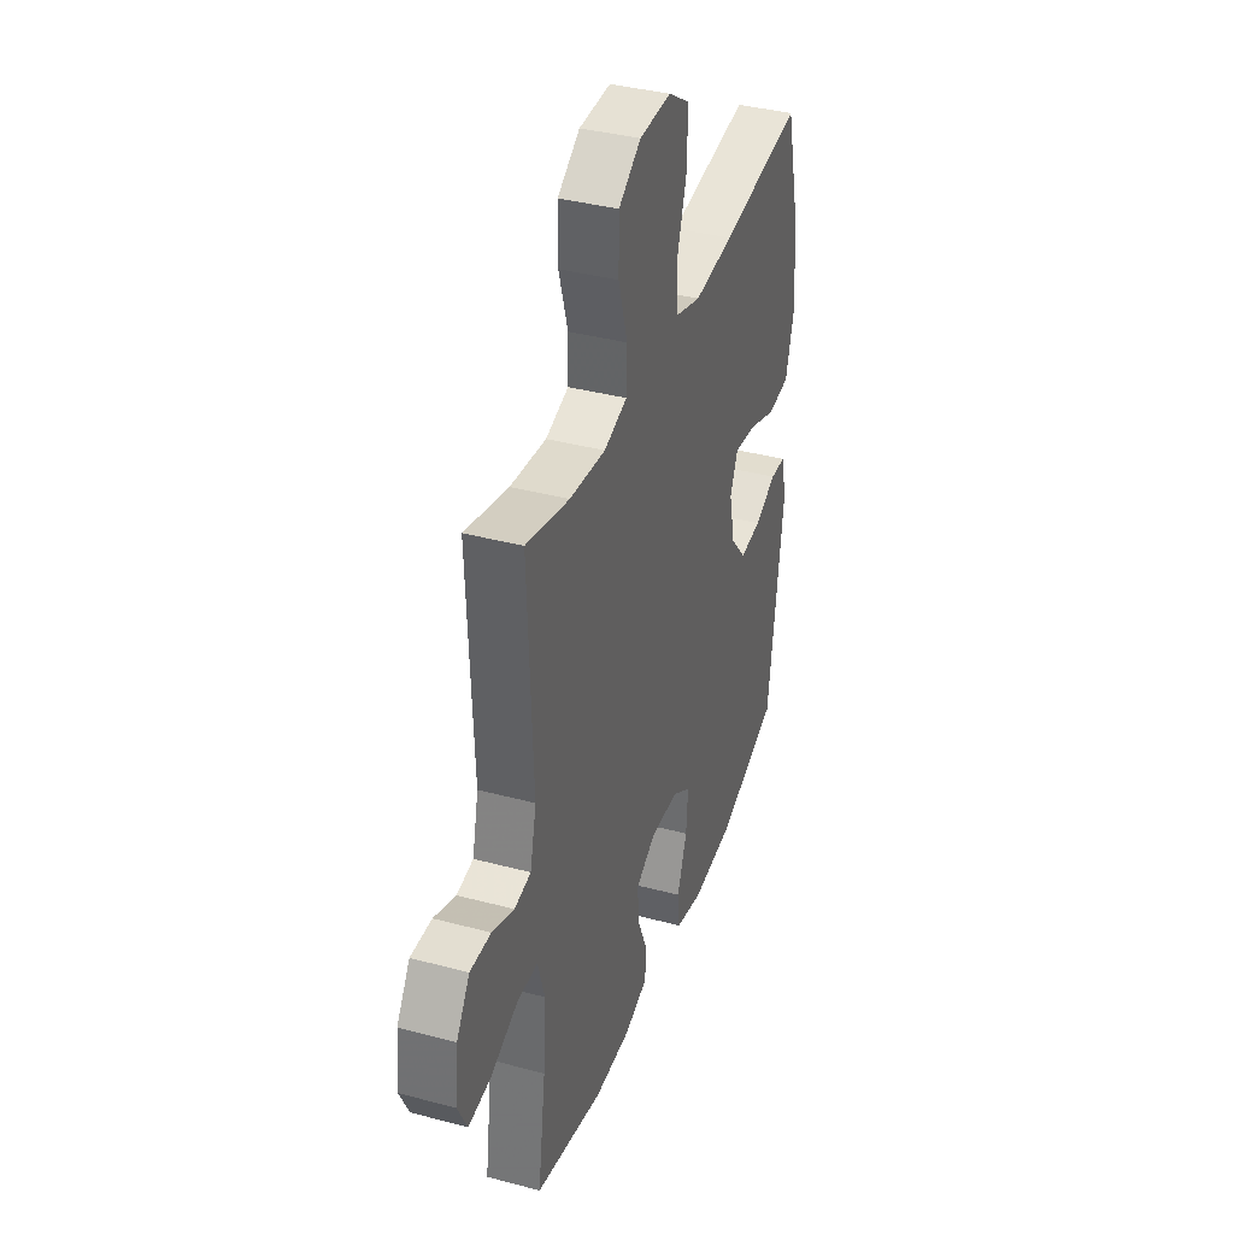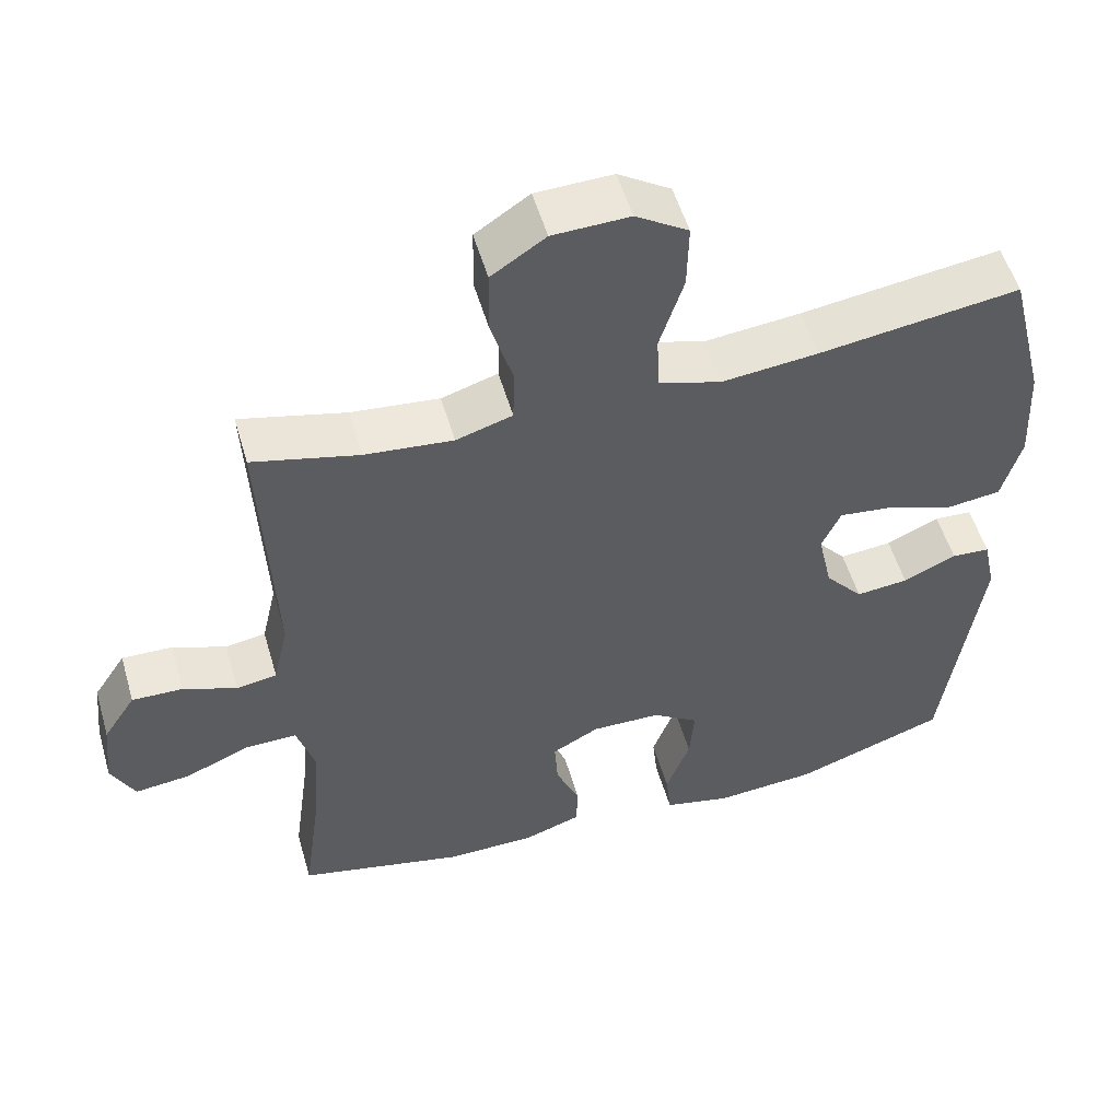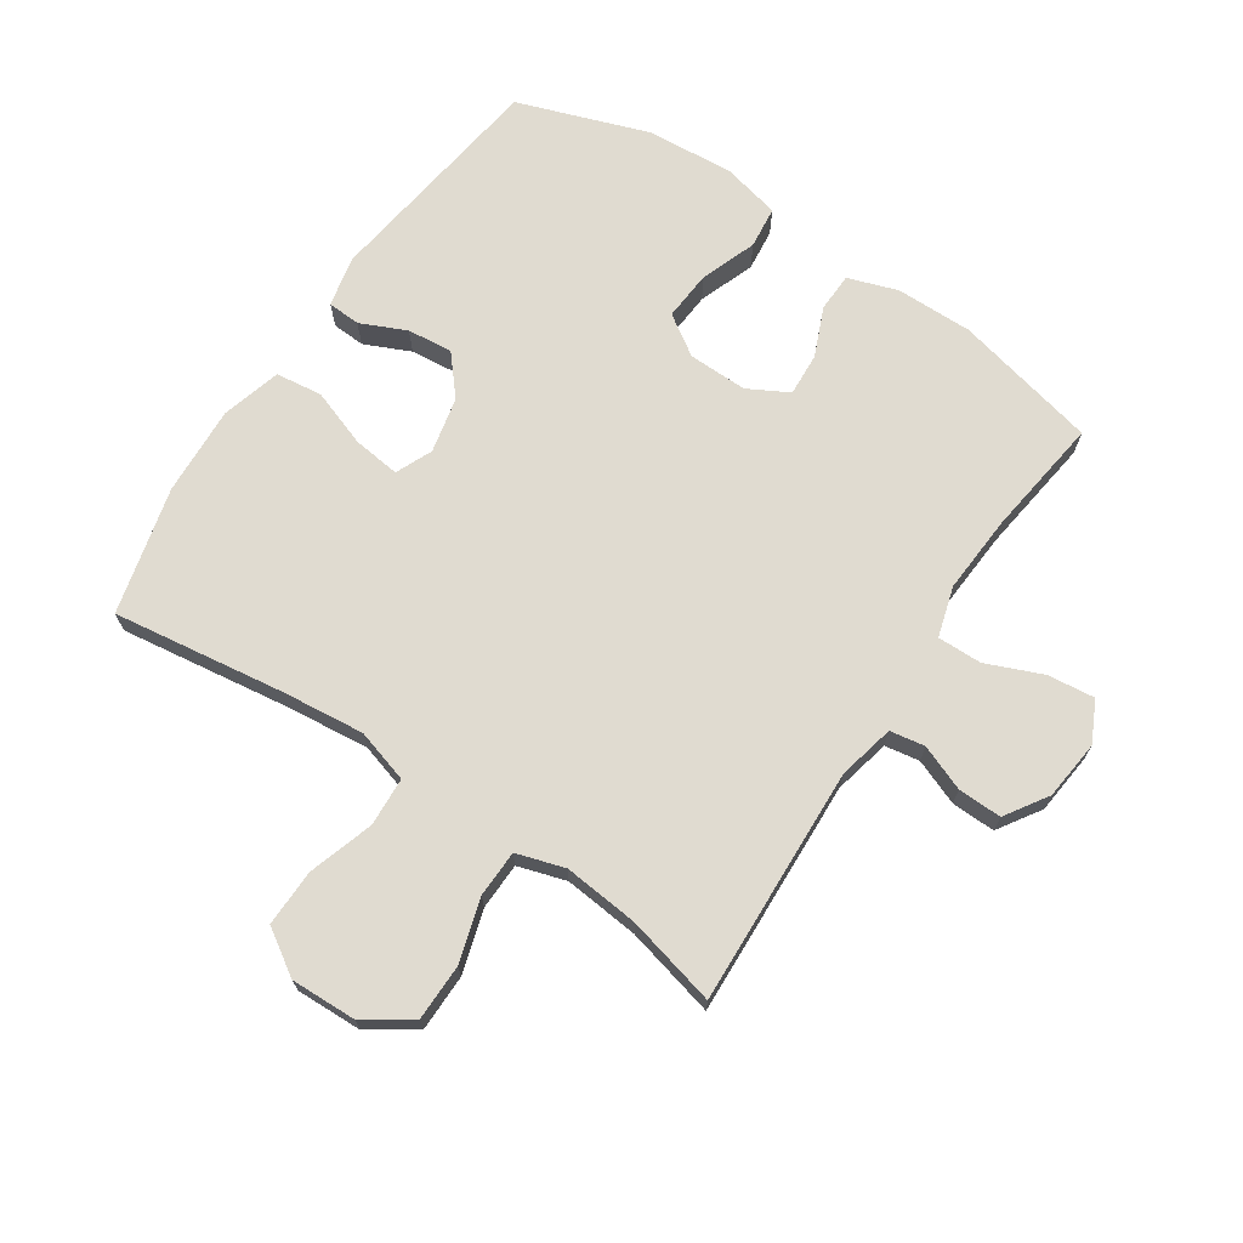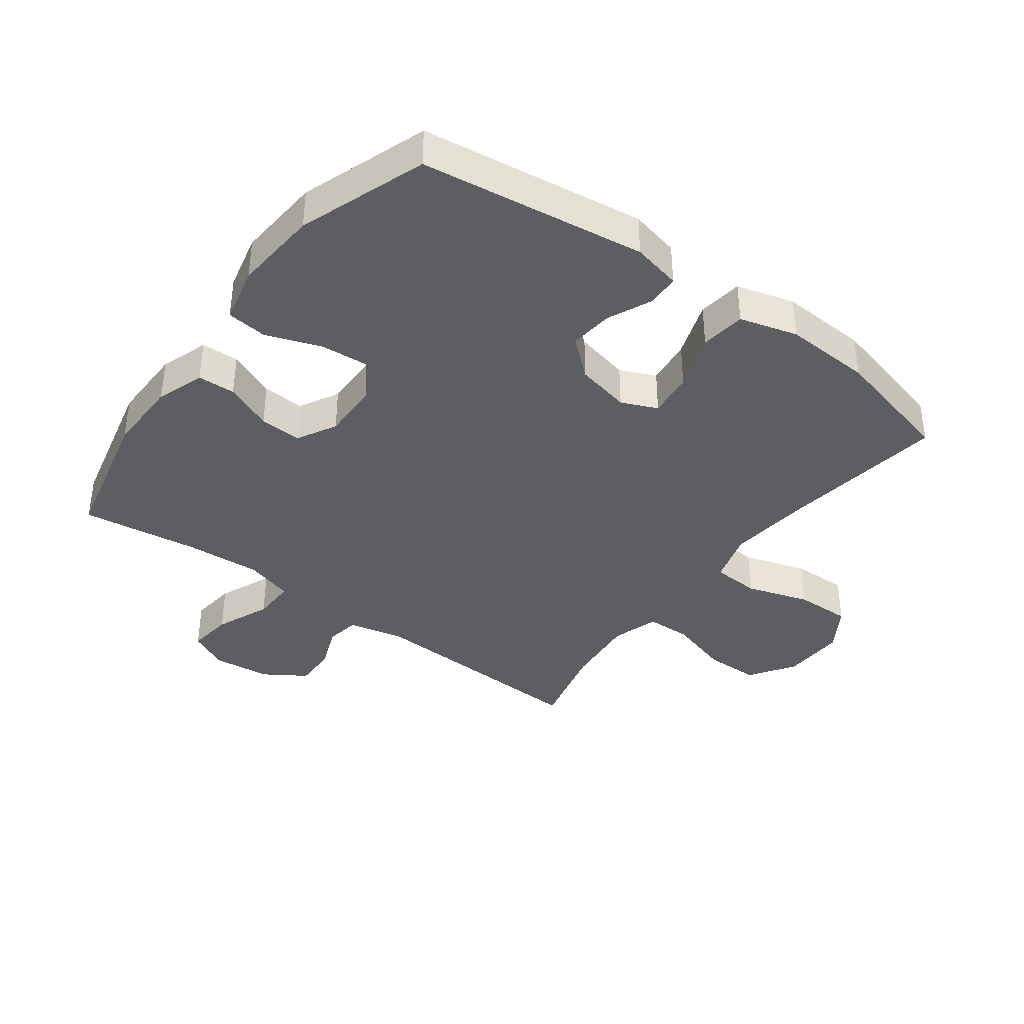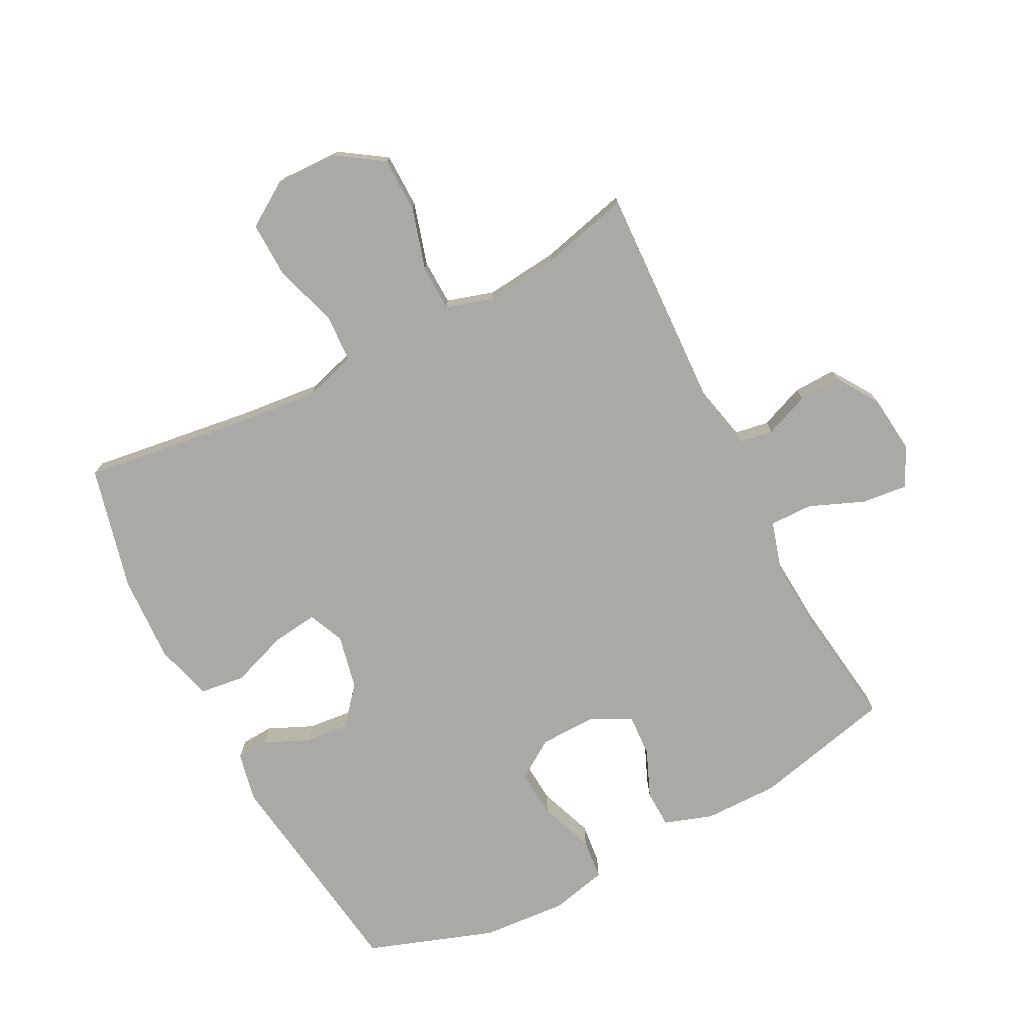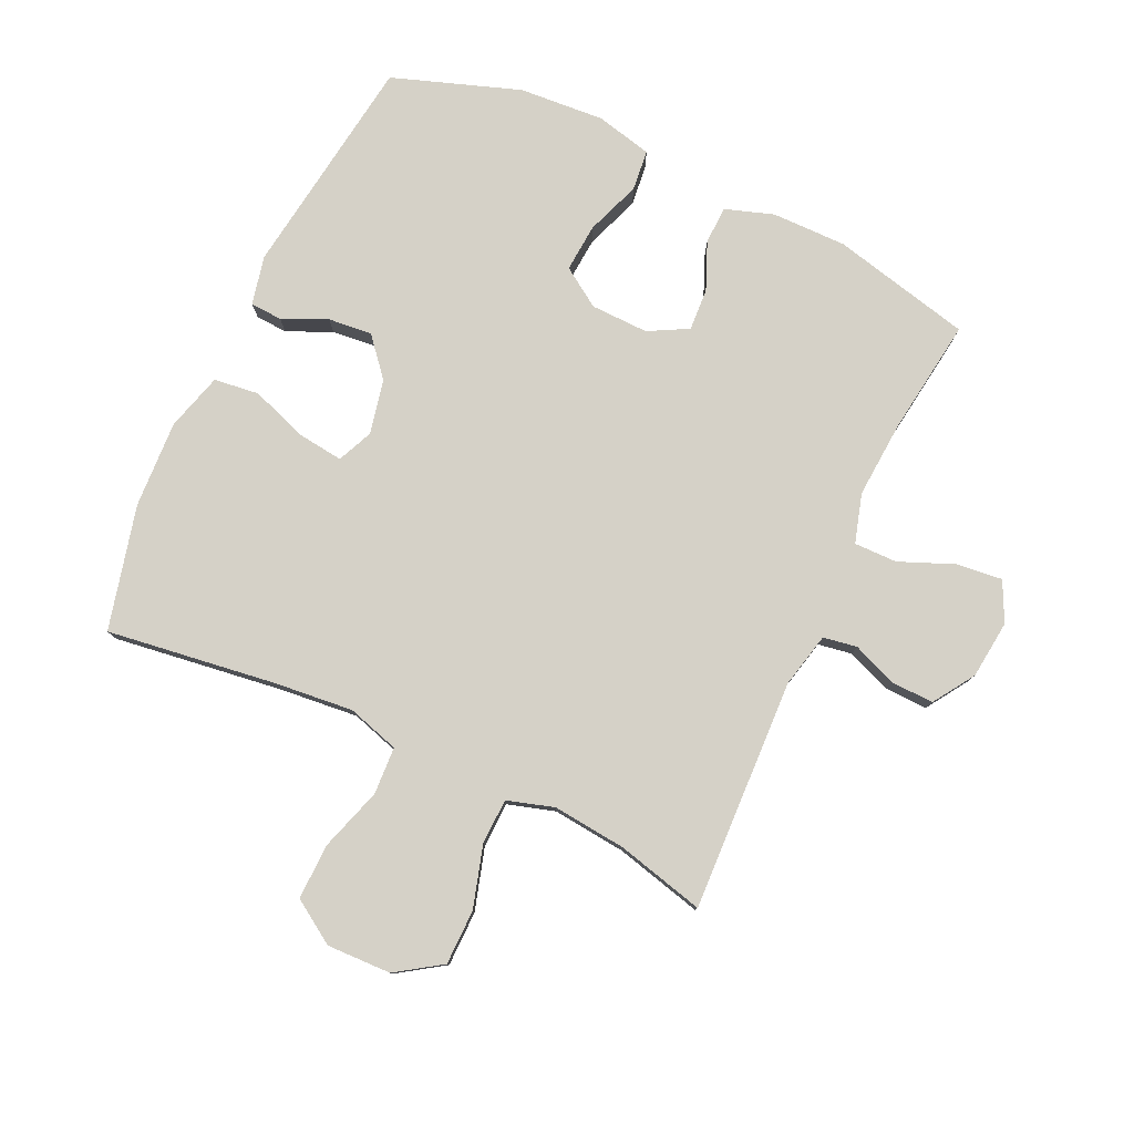
<metadata>
{"format":"obj","ext":"obj","renderer":"f3d","projection":"perspective","resolution":1024,"background":"white","views":[{"elev":37.7,"azim":108.8,"up":"+Z"},{"elev":53.7,"azim":163.8,"up":"+Z"},{"elev":69.9,"azim":33.6,"up":"+Y"},{"elev":-38.2,"azim":-126.7,"up":"+Y"},{"elev":-75.3,"azim":27.4,"up":"+Y"},{"elev":79.2,"azim":25.0,"up":"+Y"}]}
</metadata>
<code>
v -0.5 0.07 0.5
v -0.232 0.07 0.463
v -0.104 0.07 0.45
v -0.021 0.07 0.475
v -0.017 0.07 0.551
v -0.049 0.07 0.652
v -0.051 0.07 0.741
v 0.019 0.07 0.786
v 0.121 0.07 0.783
v 0.193 0.07 0.735
v 0.194 0.07 0.647
v 0.165 0.07 0.549
v 0.167 0.07 0.476
v 0.242 0.07 0.453
v 0.359 0.07 0.465
v 0.5 0.07 0.5
v 0.484 0.07 0.13
v 0.504 0.07 0.042
v 0.558 0.07 0.033
v 0.629 0.07 0.061
v 0.697 0.07 0.063
v 0.74 0.07 -0.003
v 0.75 0.07 -0.096
v 0.719 0.07 -0.159
v 0.646 0.07 -0.151
v 0.559 0.07 -0.115
v 0.49 0.07 -0.114
v 0.467 0.07 -0.192
v 0.475 0.07 -0.315
v 0.5 0.07 -0.5
v 0.277 0.07 -0.552
v 0.158 0.07 -0.551
v 0.081 0.07 -0.525
v 0.079 0.07 -0.465
v 0.111 0.07 -0.389
v 0.115 0.07 -0.322
v 0.052 0.07 -0.288
v -0.04 0.07 -0.29
v -0.102 0.07 -0.331
v -0.096 0.07 -0.408
v -0.064 0.07 -0.495
v -0.071 0.07 -0.56
v -0.161 0.07 -0.581
v -0.297 0.07 -0.571
v -0.5 0.07 -0.5
v -0.549 0.07 -0.143
v -0.532 0.07 -0.065
v -0.481 0.07 -0.062
v -0.41 0.07 -0.094
v -0.34 0.07 -0.101
v -0.289 0.07 -0.041
v -0.27 0.07 0.046
v -0.295 0.07 0.103
v -0.368 0.07 0.094
v -0.458 0.07 0.062
v -0.53 0.07 0.071
v -0.556 0.07 0.163
v -0.549 0.07 0.302
v -0.5 0 0.5
v -0.232 0 0.463
v -0.104 0 0.45
v -0.021 0 0.475
v -0.017 0 0.551
v -0.049 0 0.652
v -0.051 0 0.741
v 0.019 0 0.786
v 0.121 0 0.783
v 0.193 0 0.735
v 0.194 0 0.647
v 0.165 0 0.549
v 0.167 0 0.476
v 0.242 0 0.453
v 0.359 0 0.465
v 0.5 0 0.5
v 0.484 0 0.13
v 0.504 0 0.042
v 0.558 0 0.033
v 0.629 0 0.061
v 0.697 0 0.063
v 0.74 0 -0.003
v 0.75 0 -0.096
v 0.719 0 -0.159
v 0.646 0 -0.151
v 0.559 0 -0.115
v 0.49 0 -0.114
v 0.467 0 -0.192
v 0.475 0 -0.315
v 0.5 0 -0.5
v 0.277 0 -0.552
v 0.158 0 -0.551
v 0.081 0 -0.525
v 0.079 0 -0.465
v 0.111 0 -0.389
v 0.115 0 -0.322
v 0.052 0 -0.288
v -0.04 0 -0.29
v -0.102 0 -0.331
v -0.096 0 -0.408
v -0.064 0 -0.495
v -0.071 0 -0.56
v -0.161 0 -0.581
v -0.297 0 -0.571
v -0.5 0 -0.5
v -0.549 0 -0.143
v -0.532 0 -0.065
v -0.481 0 -0.062
v -0.41 0 -0.094
v -0.34 0 -0.101
v -0.289 0 -0.041
v -0.27 0 0.046
v -0.295 0 0.103
v -0.368 0 0.094
v -0.458 0 0.062
v -0.53 0 0.071
v -0.556 0 0.163
v -0.549 0 0.302
f 57 58 1 2
f 54 55 56 57
f 53 54 57 2
f 52 53 2 3
f 51 52 3 4
f 46 47 48 49
f 46 49 50
f 45 46 50
f 44 45 50 51
f 40 41 42 43
f 39 40 43 44
f 32 33 34 35
f 32 35 36
f 29 30 31 32
f 28 29 32 36
f 27 28 36 37
f 23 24 25 26
f 23 26 27
f 22 23 27
f 19 20 21 22
f 18 19 22 27
f 17 18 27 37
f 15 16 17 37
f 9 10 11 12
f 9 12 13
f 8 9 13
f 5 6 7 8
f 4 5 8 13
f 39 44 51 4
f 14 15 37 38
f 14 38 39
f 4 13 14 39
f 60 59 116 115
f 115 114 113 112
f 60 115 112 111
f 61 60 111 110
f 62 61 110 109
f 107 106 105 104
f 108 107 104
f 108 104 103
f 109 108 103 102
f 101 100 99 98
f 102 101 98 97
f 93 92 91 90
f 94 93 90
f 90 89 88 87
f 94 90 87 86
f 95 94 86 85
f 84 83 82 81
f 85 84 81
f 85 81 80
f 80 79 78 77
f 85 80 77 76
f 95 85 76 75
f 95 75 74 73
f 70 69 68 67
f 71 70 67
f 71 67 66
f 66 65 64 63
f 71 66 63 62
f 62 109 102 97
f 96 95 73 72
f 97 96 72
f 97 72 71 62
f 1 59 60 2
f 2 60 61 3
f 3 61 62 4
f 4 62 63 5
f 5 63 64 6
f 6 64 65 7
f 7 65 66 8
f 8 66 67 9
f 9 67 68 10
f 10 68 69 11
f 11 69 70 12
f 12 70 71 13
f 13 71 72 14
f 14 72 73 15
f 15 73 74 16
f 16 74 75 17
f 17 75 76 18
f 18 76 77 19
f 19 77 78 20
f 20 78 79 21
f 21 79 80 22
f 22 80 81 23
f 23 81 82 24
f 24 82 83 25
f 25 83 84 26
f 26 84 85 27
f 27 85 86 28
f 28 86 87 29
f 29 87 88 30
f 30 88 89 31
f 31 89 90 32
f 32 90 91 33
f 33 91 92 34
f 34 92 93 35
f 35 93 94 36
f 36 94 95 37
f 37 95 96 38
f 38 96 97 39
f 39 97 98 40
f 40 98 99 41
f 41 99 100 42
f 42 100 101 43
f 43 101 102 44
f 44 102 103 45
f 45 103 104 46
f 46 104 105 47
f 47 105 106 48
f 48 106 107 49
f 49 107 108 50
f 50 108 109 51
f 51 109 110 52
f 52 110 111 53
f 53 111 112 54
f 54 112 113 55
f 55 113 114 56
f 56 114 115 57
f 57 115 116 58
f 58 116 59 1

</code>
